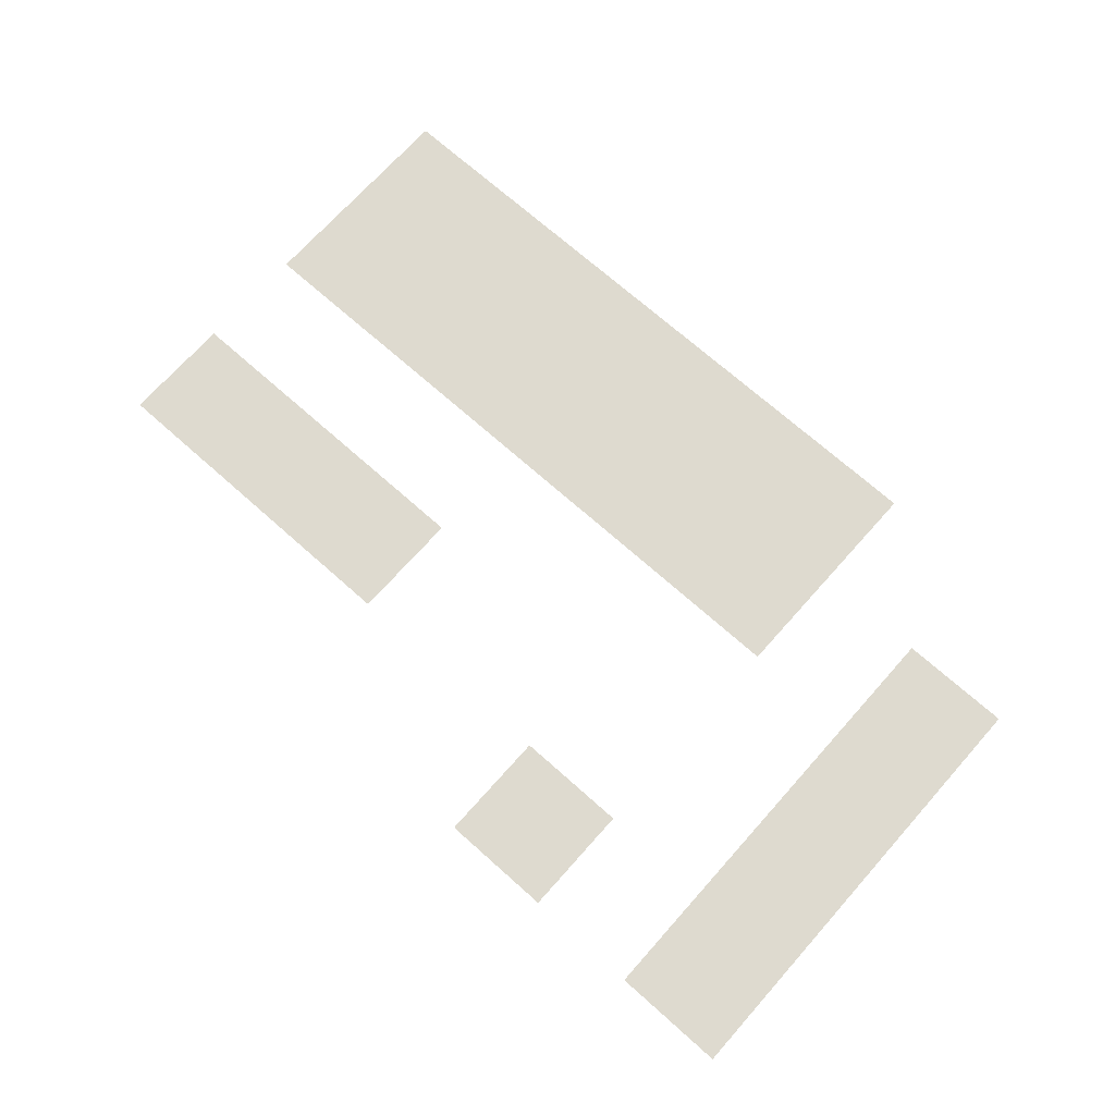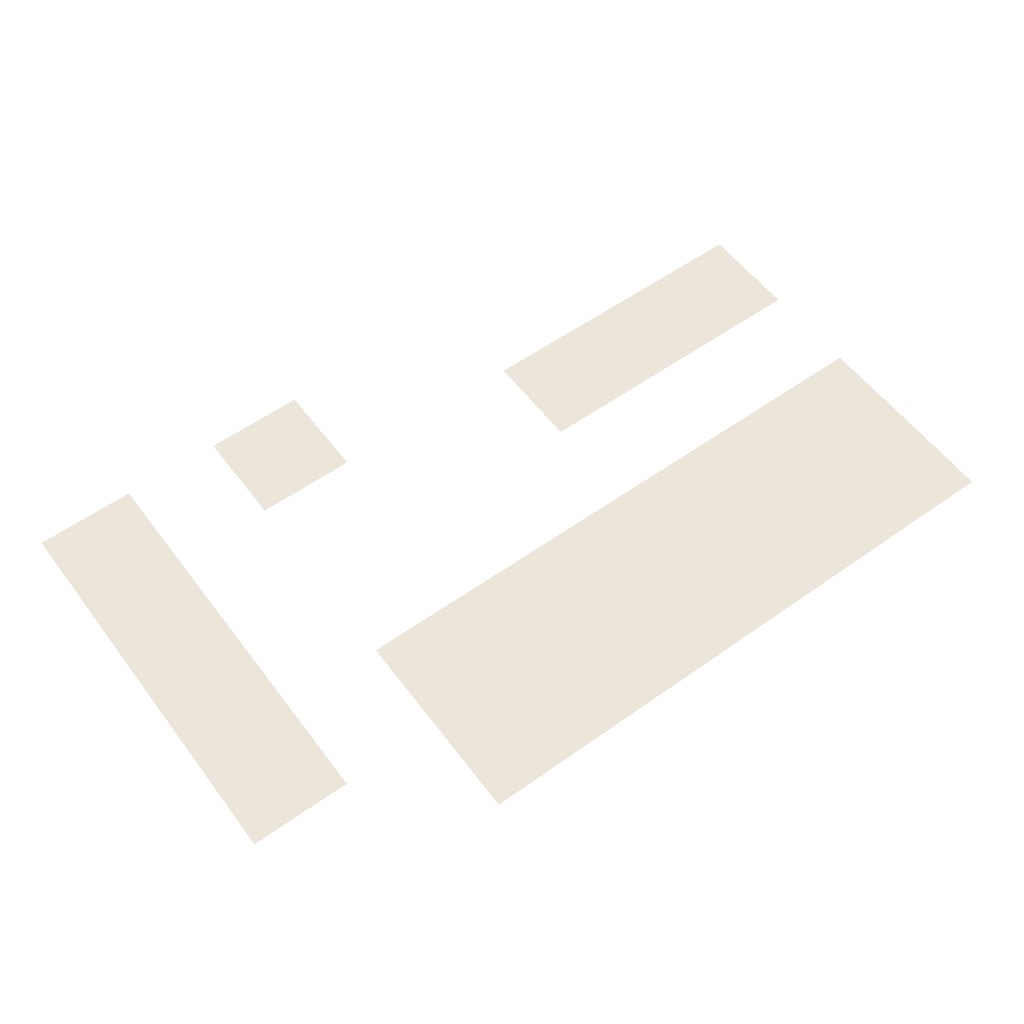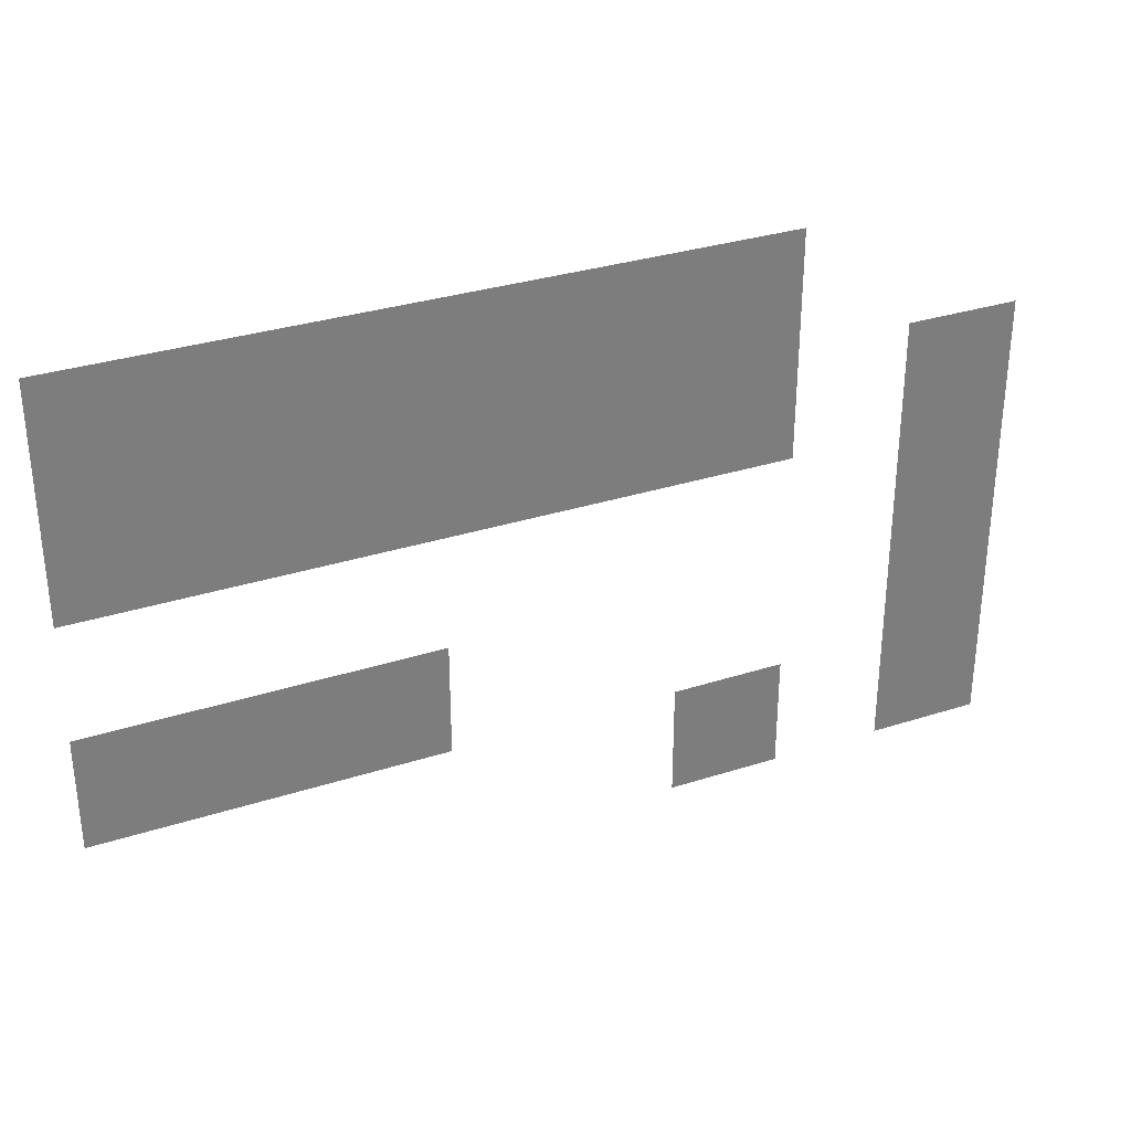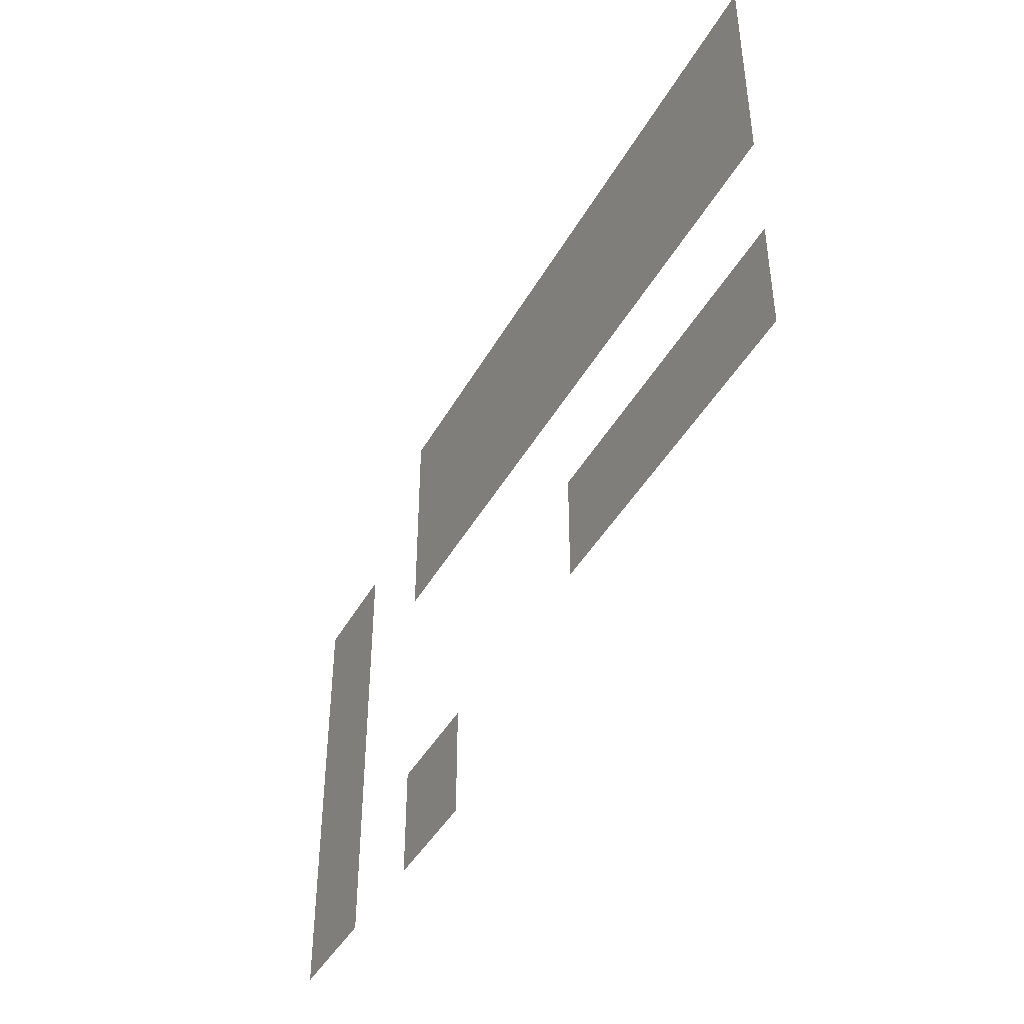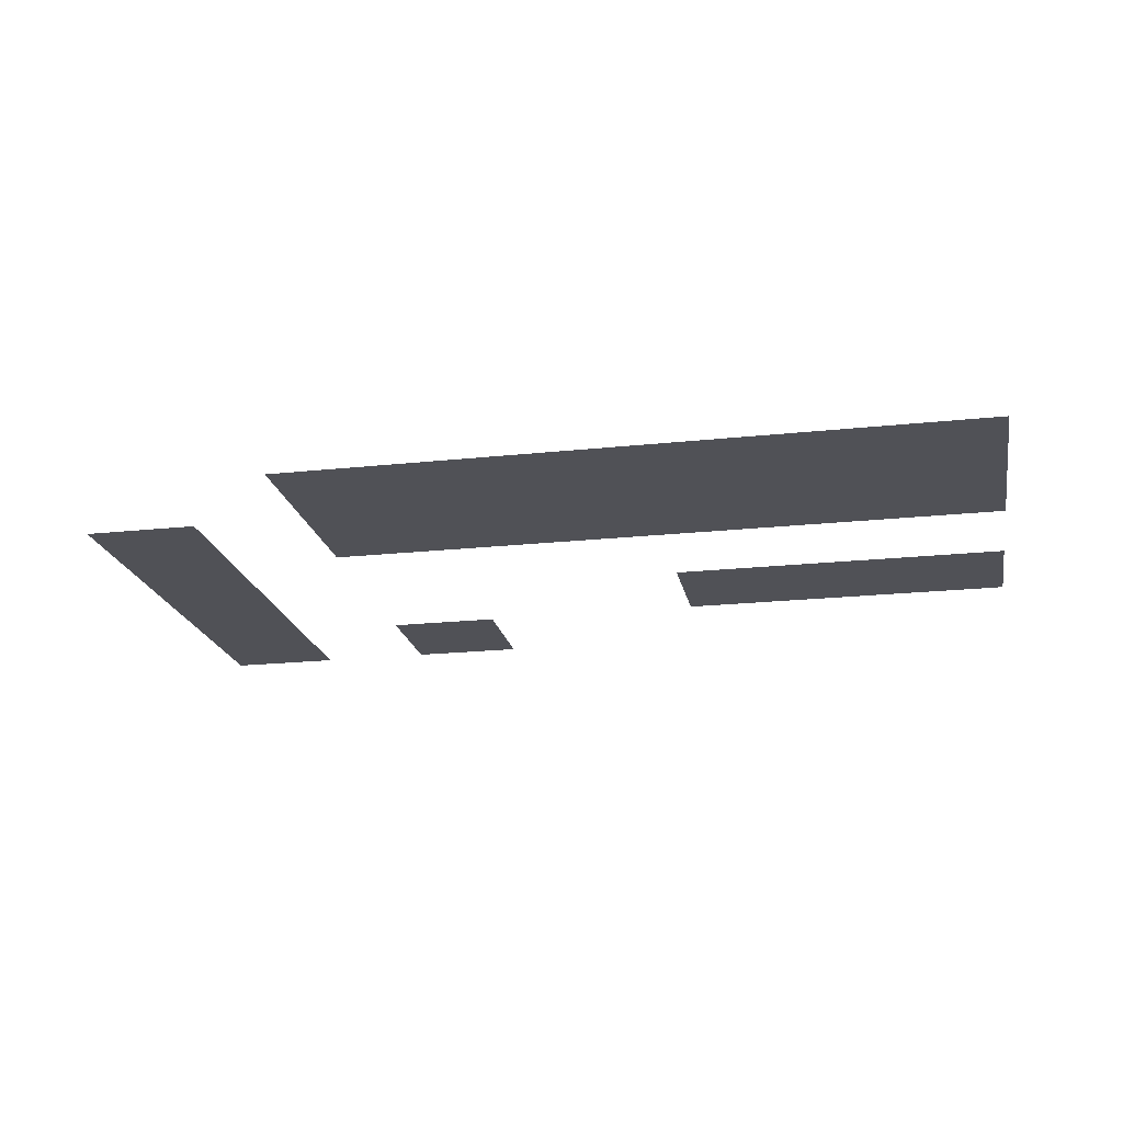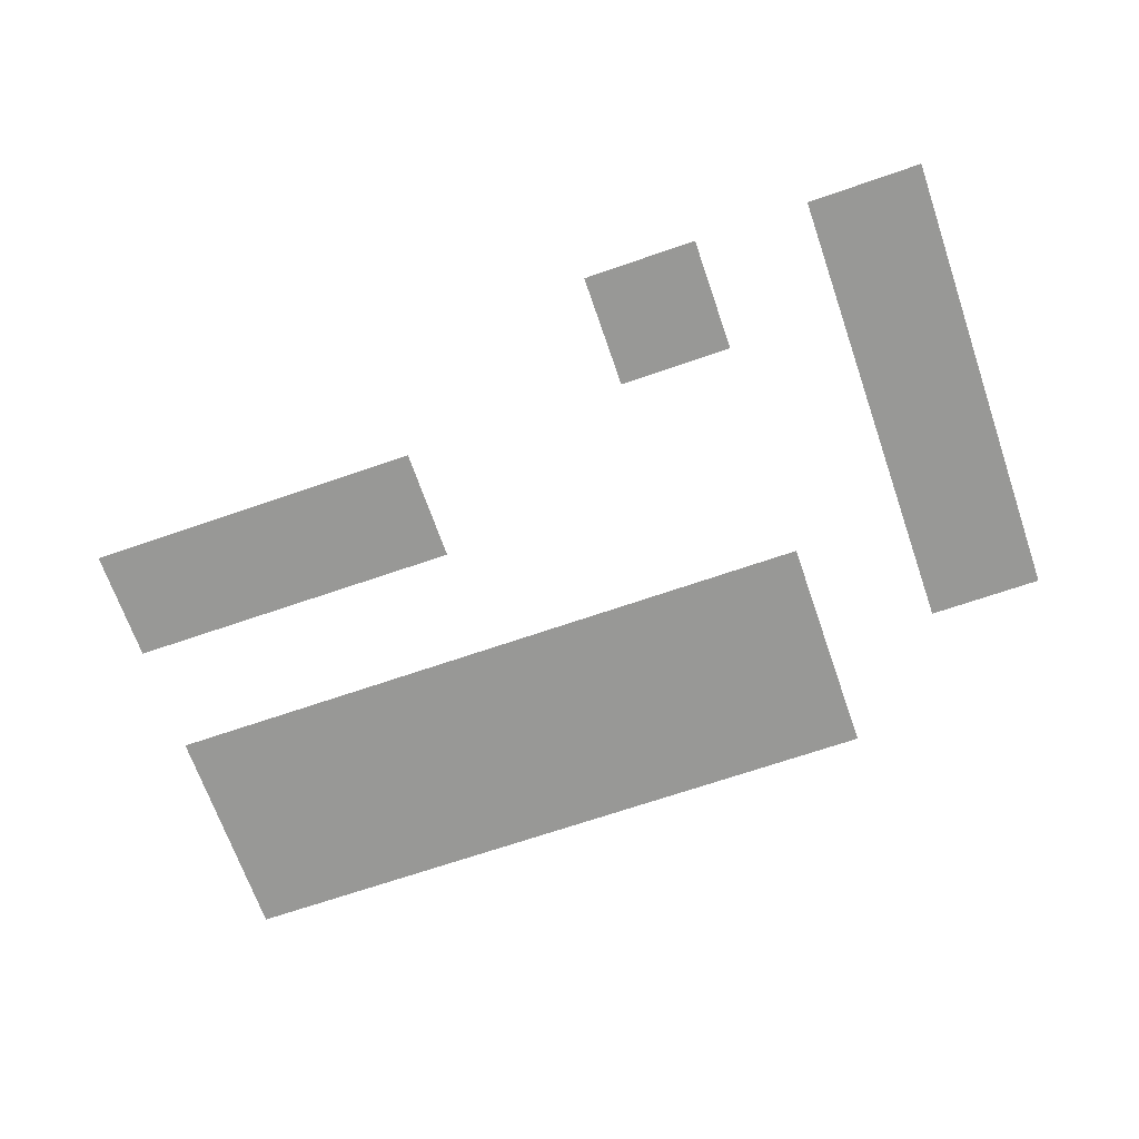
<metadata>
{"format":"obj","ext":"obj","renderer":"f3d","projection":"perspective","resolution":1024,"background":"white","views":[{"elev":71.0,"azim":41.7,"up":"+Z"},{"elev":56.7,"azim":143.5,"up":"+Z"},{"elev":32.0,"azim":-24.3,"up":"+Y"},{"elev":-43.0,"azim":-117.3,"up":"+Y"},{"elev":-20.3,"azim":-168.9,"up":"+Z"},{"elev":-68.5,"azim":19.1,"up":"+Z"}]}
</metadata>
<code>
v -448 -224 0
v -480 -224 0
v -480 -192 0
v -448 -192 0
v -416 -224 0
v -448 -224 0
v -448 -192 0
v -416 -192 0
v -384 -224 0
v -416 -224 0
v -416 -192 0
v -384 -192 0
v -352 -224 0
v -384 -224 0
v -384 -192 0
v -352 -192 0
v -320 -224 0
v -352 -224 0
v -352 -192 0
v -320 -192 0
v -288 -224 0
v -320 -224 0
v -320 -192 0
v -288 -192 0
v -448 -256 0
v -480 -256 0
v -480 -224 0
v -448 -224 0
v -416 -256 0
v -448 -256 0
v -448 -224 0
v -416 -224 0
v -384 -256 0
v -416 -256 0
v -416 -224 0
v -384 -224 0
v -352 -256 0
v -384 -256 0
v -384 -224 0
v -352 -224 0
v -320 -256 0
v -352 -256 0
v -352 -224 0
v -320 -224 0
v -288 -256 0
v -320 -256 0
v -320 -224 0
v -288 -224 0
v -224 -256 0
v -256 -256 0
v -256 -224 0
v -224 -224 0
v -224 -288 0
v -256 -288 0
v -256 -256 0
v -224 -256 0
v -448 -320 0
v -480 -320 0
v -480 -288 0
v -448 -288 0
v -416 -320 0
v -448 -320 0
v -448 -288 0
v -416 -288 0
v -384 -320 0
v -416 -320 0
v -416 -288 0
v -384 -288 0
v -224 -320 0
v -256 -320 0
v -256 -288 0
v -224 -288 0
v -288 -352 0
v -320 -352 0
v -320 -320 0
v -288 -320 0
v -224 -352 0
v -256 -352 0
v -256 -320 0
v -224 -320 0
g Haus07_mesh_0002
f 1 2 3 4
f 5 6 7 8
f 9 10 11 12
f 13 14 15 16
f 17 18 19 20
f 21 22 23 24
f 25 26 27 28
f 29 30 31 32
f 33 34 35 36
f 37 38 39 40
f 41 42 43 44
f 45 46 47 48
f 49 50 51 52
f 53 54 55 56
f 57 58 59 60
f 61 62 63 64
f 65 66 67 68
f 69 70 71 72
f 73 74 75 76
f 77 78 79 80

</code>
